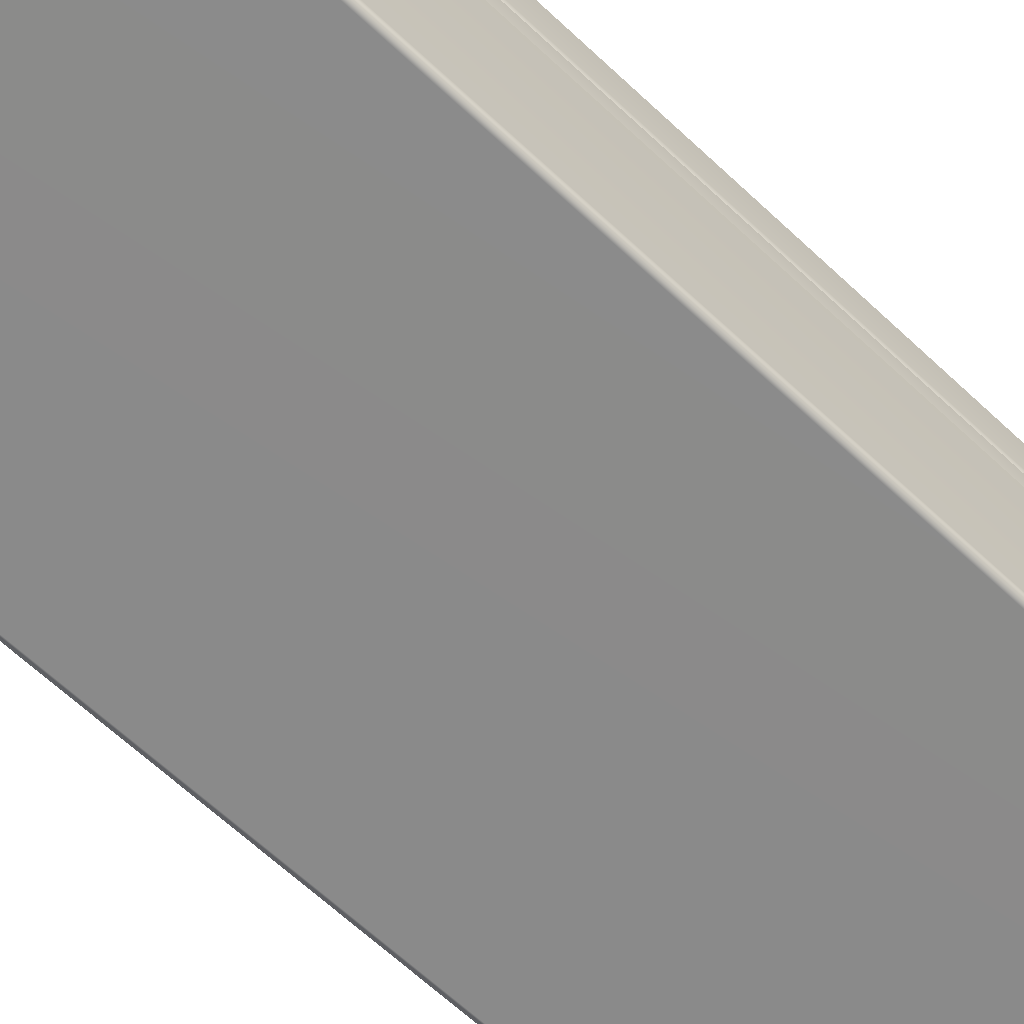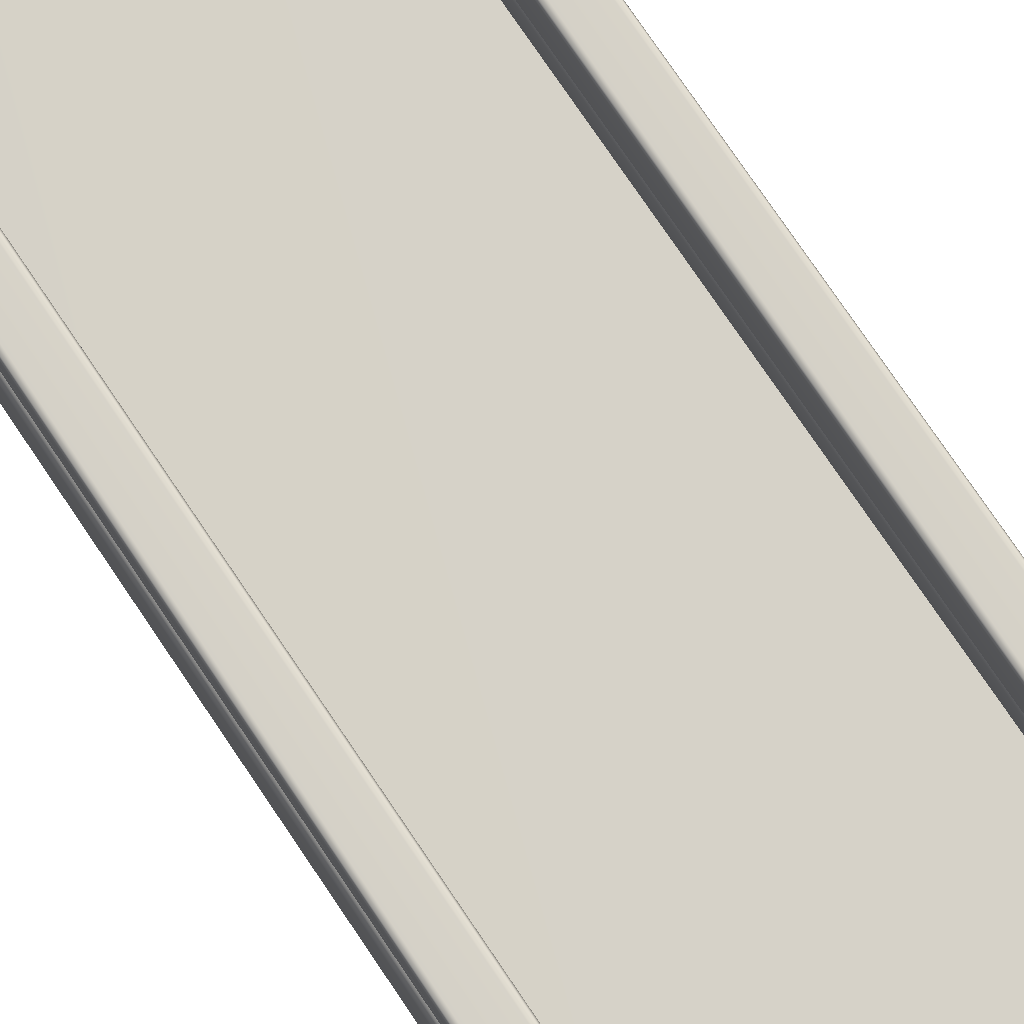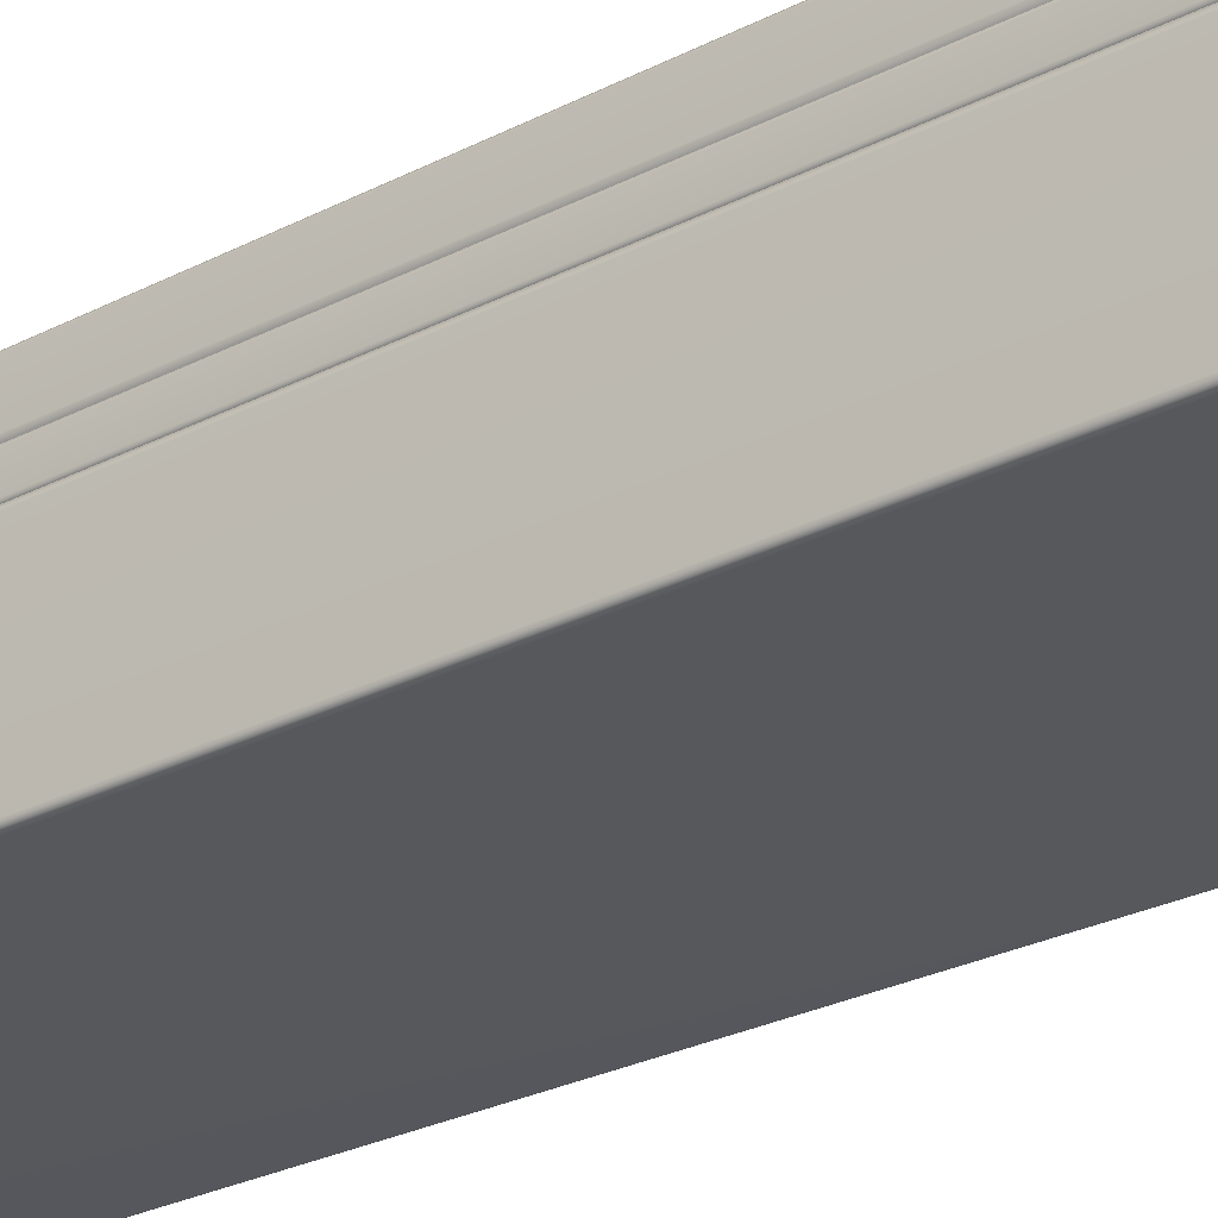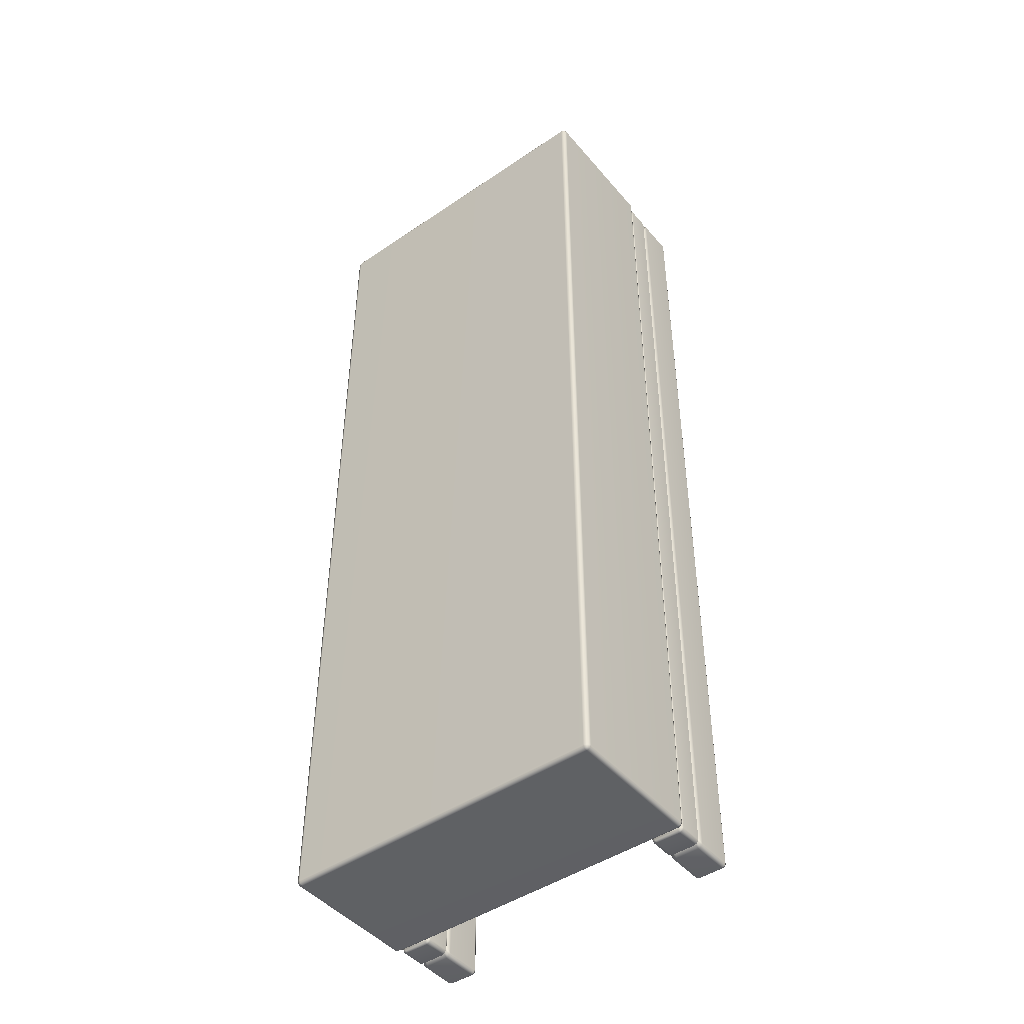
<metadata>
{"format":"obj","ext":"obj","renderer":"f3d","projection":"perspective","resolution":1024,"background":"white","views":[{"elev":-63.6,"azim":-133.7,"up":"+Y"},{"elev":78.2,"azim":145.8,"up":"+Y"},{"elev":-27.8,"azim":-52.0,"up":"+Y"},{"elev":-46.0,"azim":37.8,"up":"+Z"}]}
</metadata>
<code>
g ENV_SY02_Gauntlet_10_Section_C_Swipe_MO
v -19.09 26.04 -24.45
v -19.05 26.11 -24.45
v -19.06 26.11 -24.42
v -19.08 26.04 -24.49
v -19.02 26.11 -24.46
v -19.08 24.34 -24.49
v -19.09 24.34 -24.45
v -19.08 24.29 -24.45
v -19.04 26.04 -24.5
v -15.01 26.11 -24.46
v -19.04 24.34 -24.5
v -14.99 26.04 -24.5
v -14.98 26.11 -24.45
v -14.94 26.04 -24.49
v -14.96 26.11 -24.42
v -14.93 26.04 -24.45
v -14.93 24.34 -24.45
v -14.94 24.34 -24.49
v -14.94 24.29 -24.45
v -14.99 24.34 -24.5
v -19.04 24.29 -24.49
v -14.99 24.29 -24.49
v -14.95 24.3 -24.48
v -14.99 24.28 -24.45
v -19.07 24.3 -24.48
v -19.04 24.28 -24.45
v -19.04 24.28 -12.55
v -19.08 24.29 -24.45
v -19.08 24.29 -12.55
v -19.09 24.34 -24.45
v -19.09 24.34 -12.55
v -19.09 26.04 -24.45
v -19.09 26.04 -12.55
v -19.06 26.11 -24.42
v -19.06 26.11 -12.58
v -14.99 24.28 -12.55
v -14.94 24.29 -12.55
v -14.94 24.29 -24.45
v -14.93 24.34 -12.55
v -14.93 24.34 -24.45
v -14.93 26.04 -12.55
v -14.93 26.04 -24.45
v -14.96 26.11 -12.58
v -14.96 26.11 -24.42
v -19.04 24.29 -12.51
v -19.08 24.29 -12.55
v -14.99 24.29 -12.51
v -14.94 24.29 -12.55
v -19.07 24.3 -12.52
v -19.08 24.34 -12.51
v -19.09 24.34 -12.55
v -19.04 24.34 -12.5
v -19.08 26.04 -12.51
v -19.09 26.04 -12.55
v -19.06 26.11 -12.58
v -19.05 26.11 -12.55
v -19.04 26.04 -12.5
v -19.01 26.11 -12.54
v -14.99 24.34 -12.5
v -14.99 26.04 -12.5
v -15.01 26.11 -12.54
v -14.94 26.04 -12.51
v -14.97 26.11 -12.55
v -14.94 24.34 -12.51
v -14.93 26.04 -12.55
v -14.96 26.11 -12.58
v -14.93 24.34 -12.55
v -14.95 24.3 -12.52
v -18.67 26.49 -24.39
v -18.66 26.49 -24.36
v -18.63 26.53 -24.44
v -18.64 26.53 -24.48
v -18.71 26.49 -24.41
v -18.64 27 -24.48
v -18.63 27 -24.44
v -18.64 27.03 -24.44
v -18.69 26.53 -24.5
v -18.69 27 -24.5
v -18.99 26.53 -24.5
v -18.96 26.49 -24.41
v -19 26.49 -24.39
v -18.99 27 -24.5
v -19.03 26.53 -24.48
v -19.02 26.49 -24.36
v -19.05 26.53 -24.44
v -19.05 27 -24.44
v -19.03 27 -24.48
v -19.03 27.03 -24.44
v -18.69 27.03 -24.48
v -19.02 27.03 -24.47
v -18.99 27.04 -24.44
v -18.99 27.03 -24.48
v -18.65 27.03 -24.47
v -18.69 27.04 -24.44
v -18.69 27.04 -12.56
v -18.64 27.03 -24.44
v -18.64 27.03 -12.56
v -18.63 27 -24.44
v -18.63 27 -12.56
v -18.63 26.53 -12.56
v -18.63 26.53 -24.44
v -18.66 26.49 -12.64
v -18.66 26.49 -24.36
v -18.99 27.04 -12.56
v -19.03 27.03 -24.44
v -19.03 27.03 -12.56
v -19.05 27 -12.56
v -19.05 27 -24.44
v -19.05 26.53 -24.44
v -19.05 26.53 -12.56
v -19.02 26.49 -24.36
v -19.02 26.49 -12.64
v -18.69 27.03 -12.52
v -18.64 27.03 -12.56
v -18.99 27.03 -12.52
v -19.03 27.03 -12.56
v -18.65 27.03 -12.53
v -18.64 27 -12.52
v -18.63 27 -12.56
v -18.69 27 -12.5
v -18.64 26.53 -12.52
v -18.63 26.53 -12.56
v -18.66 26.49 -12.64
v -18.67 26.49 -12.61
v -18.69 26.53 -12.5
v -18.71 26.49 -12.59
v -18.96 26.49 -12.59
v -18.99 26.53 -12.5
v -18.99 27 -12.5
v -19.03 26.53 -12.52
v -19 26.49 -12.61
v -19.02 27.03 -12.53
v -19.03 27 -12.52
v -19.05 27 -12.56
v -19.05 26.53 -12.56
v -19.02 26.49 -12.64
v -15.02 26.49 -24.39
v -15 26.49 -24.36
v -14.97 26.53 -24.44
v -14.99 26.53 -24.48
v -15.06 26.49 -24.41
v -14.99 27 -24.48
v -14.97 27 -24.44
v -14.99 27.03 -24.44
v -15.03 26.53 -24.5
v -15.03 27 -24.5
v -15.34 26.53 -24.5
v -15.31 26.49 -24.41
v -15.35 26.49 -24.39
v -15.34 27 -24.5
v -15.38 26.53 -24.48
v -15.36 26.49 -24.36
v -15.39 26.53 -24.44
v -15.39 27 -24.44
v -15.38 27 -24.48
v -15.38 27.03 -24.44
v -15.03 27.03 -24.48
v -15.37 27.03 -24.47
v -15.34 27.04 -24.44
v -15.34 27.03 -24.48
v -15 27.03 -24.47
v -15.03 27.04 -24.44
v -15.03 27.04 -12.56
v -14.99 27.03 -24.44
v -14.99 27.03 -12.56
v -14.97 27 -24.44
v -14.97 27 -12.56
v -14.97 26.53 -12.56
v -14.97 26.53 -24.44
v -15 26.49 -12.64
v -15 26.49 -24.36
v -15.34 27.04 -12.56
v -15.38 27.03 -24.44
v -15.38 27.03 -12.56
v -15.39 27 -12.56
v -15.39 27 -24.44
v -15.39 26.53 -24.44
v -15.39 26.53 -12.56
v -15.36 26.49 -24.36
v -15.36 26.49 -12.64
v -15.03 27.03 -12.52
v -14.99 27.03 -12.56
v -15.34 27.03 -12.52
v -15.38 27.03 -12.56
v -15 27.03 -12.53
v -14.99 27 -12.52
v -14.97 27 -12.56
v -15.03 27 -12.5
v -14.99 26.53 -12.52
v -14.97 26.53 -12.56
v -15 26.49 -12.64
v -15.02 26.49 -12.61
v -15.03 26.53 -12.5
v -15.06 26.49 -12.59
v -15.31 26.49 -12.59
v -15.34 26.53 -12.5
v -15.34 27 -12.5
v -15.38 26.53 -12.52
v -15.35 26.49 -12.61
v -15.37 27.03 -12.53
v -15.38 27 -12.52
v -15.39 27 -12.56
v -15.39 26.53 -12.56
v -15.36 26.49 -12.64
v -15.38 26.45 -12.52
v -15.39 26.45 -12.56
v -15.36 26.49 -12.64
v -15.35 26.49 -12.61
v -15.36 26.49 -24.36
v -15.34 26.45 -12.5
v -15.31 26.49 -12.59
v -15.39 26.45 -24.44
v -15.35 26.49 -24.39
v -15.03 26.45 -12.5
v -15.06 26.49 -12.59
v -15.38 26.45 -24.48
v -15.31 26.49 -24.41
v -14.99 26.45 -12.52
v -15.02 26.49 -12.61
v -15.34 26.45 -24.5
v -15.06 26.49 -24.41
v -14.97 26.45 -12.56
v -15 26.49 -12.64
v -15.03 26.45 -24.5
v -15.02 26.49 -24.39
v -14.97 26.45 -24.44
v -15 26.49 -24.36
v -14.99 26.45 -24.48
v -15.03 26.15 -12.5
v -14.99 26.15 -12.52
v -15.03 26.12 -12.52
v -15.34 26.15 -12.5
v -14.97 26.15 -12.56
v -14.97 26.15 -24.44
v -14.99 26.12 -24.44
v -14.99 26.15 -24.48
v -15.38 26.15 -12.52
v -14.99 26.12 -12.56
v -15 26.13 -12.53
v -15.03 26.15 -24.5
v -15.34 26.12 -12.52
v -15.03 26.11 -12.56
v -15.34 26.11 -12.56
v -15.03 26.11 -24.44
v -15.03 26.12 -24.48
v -15.34 26.11 -24.44
v -15 26.13 -24.47
v -15.34 26.15 -24.5
v -15.34 26.12 -24.48
v -15.38 26.15 -24.48
v -15.38 26.12 -24.44
v -15.37 26.13 -24.47
v -15.39 26.15 -24.44
v -15.38 26.12 -12.56
v -15.39 26.15 -12.56
v -15.37 26.13 -12.53
v -19.03 26.45 -12.52
v -19.05 26.45 -12.56
v -19.02 26.49 -12.64
v -19 26.49 -12.61
v -19.02 26.49 -24.36
v -18.99 26.45 -12.5
v -18.96 26.49 -12.59
v -19.05 26.45 -24.44
v -19 26.49 -24.39
v -18.69 26.45 -12.5
v -18.71 26.49 -12.59
v -19.03 26.45 -24.48
v -18.96 26.49 -24.41
v -18.64 26.45 -12.52
v -18.67 26.49 -12.61
v -18.99 26.45 -24.5
v -18.71 26.49 -24.41
v -18.63 26.45 -12.56
v -18.66 26.49 -12.64
v -18.69 26.45 -24.5
v -18.67 26.49 -24.39
v -18.63 26.45 -24.44
v -18.66 26.49 -24.36
v -18.64 26.45 -24.48
v -18.69 26.15 -12.5
v -18.64 26.15 -12.52
v -18.69 26.12 -12.52
v -18.99 26.15 -12.5
v -18.63 26.15 -12.56
v -18.63 26.15 -24.44
v -18.64 26.12 -24.44
v -18.64 26.15 -24.48
v -19.03 26.15 -12.52
v -18.64 26.12 -12.56
v -18.65 26.13 -12.53
v -18.69 26.15 -24.5
v -18.99 26.12 -12.52
v -18.69 26.11 -12.56
v -18.99 26.11 -12.56
v -18.69 26.11 -24.44
v -18.69 26.12 -24.48
v -18.99 26.11 -24.44
v -18.65 26.13 -24.47
v -18.99 26.15 -24.5
v -18.99 26.12 -24.48
v -19.03 26.15 -24.48
v -19.03 26.12 -24.44
v -19.02 26.13 -24.47
v -19.05 26.15 -24.44
v -19.03 26.12 -12.56
v -19.05 26.15 -12.56
v -19.02 26.13 -12.53
v -19.02 26.11 -24.46
v -15.01 26.11 -24.46
v -15.04 26.14 -24.37
v -15.04 26.14 -24.37
v -14.98 26.11 -24.45
v -18.98 26.14 -24.37
v -19.05 26.11 -24.45
v -18.99 26.14 -24.37
v -19.06 26.11 -24.42
v -18.98 26.14 -24.37
v -19.06 26.11 -12.58
v -15.04 26.14 -24.37
v -14.96 26.11 -24.42
v -15.04 26.14 -12.63
v -18.98 26.14 -12.63
v -14.96 26.11 -12.58
v -18.98 26.14 -12.63
v -19.05 26.11 -12.55
v -19.01 26.11 -12.54
v -15.04 26.14 -12.63
v -14.97 26.11 -12.55
v -15.04 26.14 -12.63
v -15.01 26.11 -12.54
v -18.98 26.14 -12.63
g ENV_SY02_Gauntlet_10_Section_C_Swipe_MO_0
f 3 2 1
f 2 4 1
f 4 2 5
f 4 6 1
f 6 7 1
f 7 6 8
f 9 4 5
f 5 10 9
f 9 11 4
f 11 6 4
f 10 12 9
f 9 12 11
f 10 13 12
f 13 14 12
f 14 13 15
f 16 14 15
f 16 17 14
f 17 18 14
f 14 18 12
f 17 19 18
f 12 20 11
f 18 20 12
f 11 21 6
f 11 20 21
f 20 18 22
f 20 22 21
f 19 23 18
f 18 23 22
f 22 23 19
f 24 22 19
f 21 25 6
f 6 25 8
f 8 25 21
f 26 8 21
f 21 22 26
f 22 24 26
f 27 26 24
f 28 26 27
f 29 28 27
f 30 28 29
f 31 30 29
f 32 30 31
f 33 32 31
f 34 32 33
f 35 34 33
f 36 27 24
f 36 24 37
f 24 38 37
f 37 38 39
f 38 40 39
f 41 39 40
f 42 41 40
f 41 42 43
f 42 44 43
f 45 27 36
f 27 45 46
f 47 45 36
f 36 48 47
f 45 49 46
f 46 49 50
f 50 49 45
f 51 46 50
f 52 45 47
f 52 50 45
f 51 50 53
f 54 51 53
f 54 53 55
f 53 56 55
f 53 50 57
f 56 53 57
f 50 52 57
f 58 56 57
f 57 52 59
f 59 52 47
f 58 57 60
f 60 57 59
f 61 58 60
f 60 62 61
f 62 60 59
f 62 63 61
f 59 47 64
f 64 62 59
f 62 65 63
f 65 62 64
f 65 66 63
f 67 65 64
f 67 64 48
f 48 68 47
f 64 68 48
f 47 68 64
f 71 70 69
f 72 71 69
f 72 69 73
f 71 72 74
f 75 71 74
f 75 74 76
f 77 72 73
f 74 72 78
f 72 77 78
f 79 77 73
f 80 79 73
f 79 80 81
f 82 78 77
f 79 82 77
f 83 79 81
f 82 79 83
f 83 81 84
f 85 83 84
f 83 85 86
f 87 83 86
f 87 82 83
f 86 88 87
f 78 89 74
f 89 78 82
f 88 90 87
f 90 88 91
f 82 87 92
f 87 90 92
f 92 89 82
f 92 90 91
f 89 93 74
f 74 93 76
f 76 93 89
f 94 76 89
f 94 89 92
f 91 94 92
f 94 91 95
f 94 95 96
f 95 97 96
f 96 97 98
f 97 99 98
f 98 99 100
f 101 98 100
f 101 100 102
f 103 101 102
f 91 104 95
f 91 105 104
f 105 106 104
f 107 106 105
f 108 107 105
f 107 108 109
f 110 107 109
f 110 109 111
f 112 110 111
f 113 95 104
f 95 113 114
f 115 113 104
f 104 116 115
f 113 117 114
f 114 117 118
f 118 117 113
f 119 114 118
f 120 113 115
f 120 118 113
f 119 118 121
f 122 119 121
f 122 121 123
f 121 124 123
f 121 118 125
f 121 125 124
f 118 120 125
f 125 126 124
f 126 125 127
f 125 120 128
f 125 128 127
f 129 120 115
f 120 129 128
f 128 130 127
f 130 131 127
f 115 132 129
f 116 132 115
f 129 133 128
f 132 133 129
f 133 132 116
f 133 130 128
f 134 133 116
f 134 135 133
f 135 130 133
f 130 135 131
f 135 136 131
f 139 138 137
f 140 139 137
f 140 137 141
f 139 140 142
f 143 139 142
f 143 142 144
f 145 140 141
f 142 140 146
f 140 145 146
f 147 145 141
f 148 147 141
f 147 148 149
f 150 146 145
f 147 150 145
f 151 147 149
f 150 147 151
f 151 149 152
f 153 151 152
f 151 153 154
f 155 151 154
f 155 150 151
f 154 156 155
f 146 157 142
f 157 146 150
f 156 158 155
f 158 156 159
f 150 155 160
f 155 158 160
f 160 157 150
f 160 158 159
f 157 161 142
f 142 161 144
f 144 161 157
f 162 144 157
f 162 157 160
f 159 162 160
f 162 159 163
f 162 163 164
f 163 165 164
f 164 165 166
f 165 167 166
f 166 167 168
f 169 166 168
f 169 168 170
f 171 169 170
f 159 172 163
f 159 173 172
f 173 174 172
f 175 174 173
f 176 175 173
f 175 176 177
f 178 175 177
f 178 177 179
f 180 178 179
f 181 163 172
f 163 181 182
f 183 181 172
f 172 184 183
f 181 185 182
f 182 185 186
f 186 185 181
f 187 182 186
f 188 181 183
f 188 186 181
f 187 186 189
f 190 187 189
f 190 189 191
f 189 192 191
f 189 186 193
f 189 193 192
f 186 188 193
f 193 194 192
f 194 193 195
f 193 188 196
f 193 196 195
f 197 188 183
f 188 197 196
f 196 198 195
f 198 199 195
f 183 200 197
f 184 200 183
f 197 201 196
f 200 201 197
f 201 200 184
f 201 198 196
f 202 201 184
f 202 203 201
f 203 198 201
f 198 203 199
f 203 204 199
f 207 206 205
f 208 207 205
f 207 209 206
f 208 205 210
f 211 208 210
f 209 212 206
f 209 213 212
f 211 210 214
f 215 211 214
f 213 216 212
f 213 217 216
f 215 214 218
f 219 215 218
f 217 220 216
f 217 221 220
f 219 218 222
f 223 219 222
f 221 224 220
f 221 225 224
f 223 222 226
f 227 223 226
f 225 227 228
f 225 228 224
f 227 226 228
f 218 214 229
f 222 218 230
f 230 218 229
f 229 231 230
f 229 214 232
f 231 229 232
f 214 210 232
f 222 233 226
f 233 222 230
f 226 234 228
f 233 234 226
f 234 233 235
f 234 236 228
f 234 235 236
f 228 236 224
f 237 232 210
f 205 237 210
f 233 230 238
f 233 238 235
f 231 239 230
f 230 239 238
f 238 239 231
f 236 240 224
f 224 240 220
f 241 231 232
f 232 237 241
f 242 238 231
f 235 238 242
f 243 242 231
f 241 243 231
f 244 235 242
f 244 245 235
f 240 236 245
f 245 244 246
f 235 247 236
f 245 247 235
f 236 247 245
f 240 248 220
f 220 248 216
f 240 245 249
f 249 245 246
f 248 240 249
f 248 250 216
f 248 249 250
f 216 250 212
f 246 243 251
f 246 251 249
f 249 252 250
f 251 252 249
f 250 252 251
f 250 253 212
f 253 250 251
f 206 212 253
f 243 254 251
f 251 254 253
f 243 241 254
f 255 206 253
f 254 255 253
f 206 255 205
f 255 237 205
f 255 254 237
f 241 256 254
f 254 256 237
f 237 256 241
f 259 258 257
f 260 259 257
f 259 261 258
f 260 257 262
f 263 260 262
f 261 264 258
f 261 265 264
f 263 262 266
f 267 263 266
f 265 268 264
f 265 269 268
f 267 266 270
f 271 267 270
f 269 272 268
f 269 273 272
f 271 270 274
f 275 271 274
f 273 276 272
f 273 277 276
f 275 274 278
f 279 275 278
f 277 279 280
f 277 280 276
f 279 278 280
f 270 266 281
f 274 270 282
f 282 270 281
f 281 283 282
f 281 266 284
f 283 281 284
f 266 262 284
f 274 285 278
f 285 274 282
f 278 286 280
f 285 286 278
f 286 285 287
f 286 288 280
f 286 287 288
f 280 288 276
f 289 284 262
f 257 289 262
f 285 282 290
f 285 290 287
f 283 291 282
f 282 291 290
f 290 291 283
f 288 292 276
f 276 292 272
f 293 283 284
f 284 289 293
f 294 290 283
f 287 290 294
f 295 294 283
f 293 295 283
f 296 287 294
f 296 297 287
f 292 288 297
f 297 296 298
f 287 299 288
f 297 299 287
f 288 299 297
f 292 300 272
f 272 300 268
f 292 297 301
f 301 297 298
f 300 292 301
f 300 302 268
f 300 301 302
f 268 302 264
f 298 295 303
f 298 303 301
f 301 304 302
f 303 304 301
f 302 304 303
f 302 305 264
f 305 302 303
f 258 264 305
f 295 306 303
f 303 306 305
f 295 293 306
f 307 258 305
f 306 307 305
f 258 307 257
f 307 289 257
f 307 306 289
f 293 308 306
f 306 308 289
f 289 308 293
f 311 310 309
f 311 312 310
f 312 313 310
f 314 311 309
f 312 311 314
f 309 315 314
f 315 316 314
f 314 316 312
f 316 315 317
f 318 316 317
f 312 316 318
f 318 317 319
f 313 312 320
f 321 313 320
f 322 320 312
f 321 320 322
f 312 318 322
f 318 323 322
f 324 321 322
f 325 318 319
f 318 325 323
f 319 326 325
f 326 323 325
f 323 326 327
f 324 322 328
f 323 328 322
f 329 324 328
f 329 328 330
f 330 328 323
f 331 329 330
f 332 323 327
f 323 332 330
f 332 327 331
f 330 332 331

</code>
